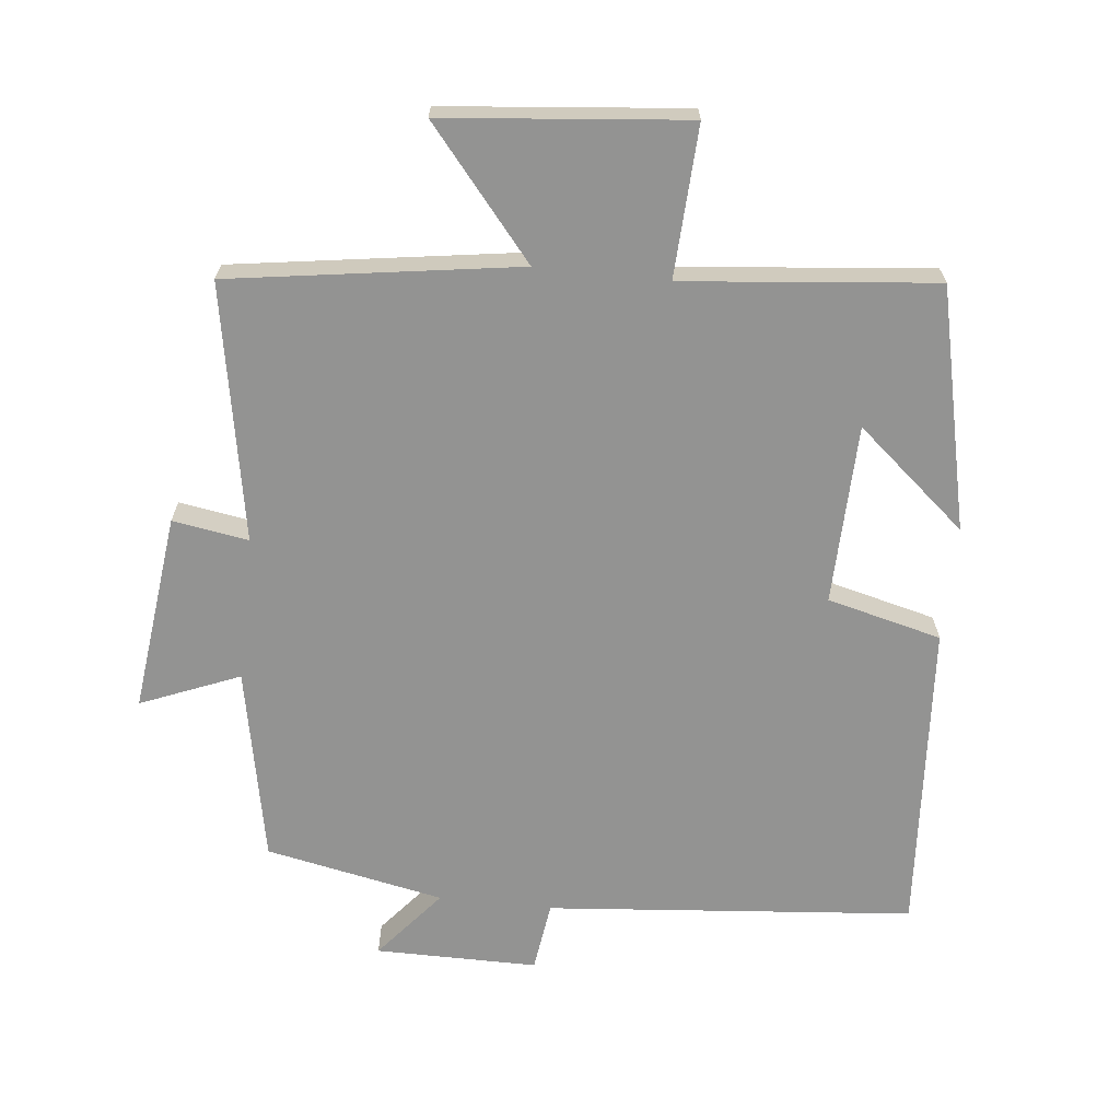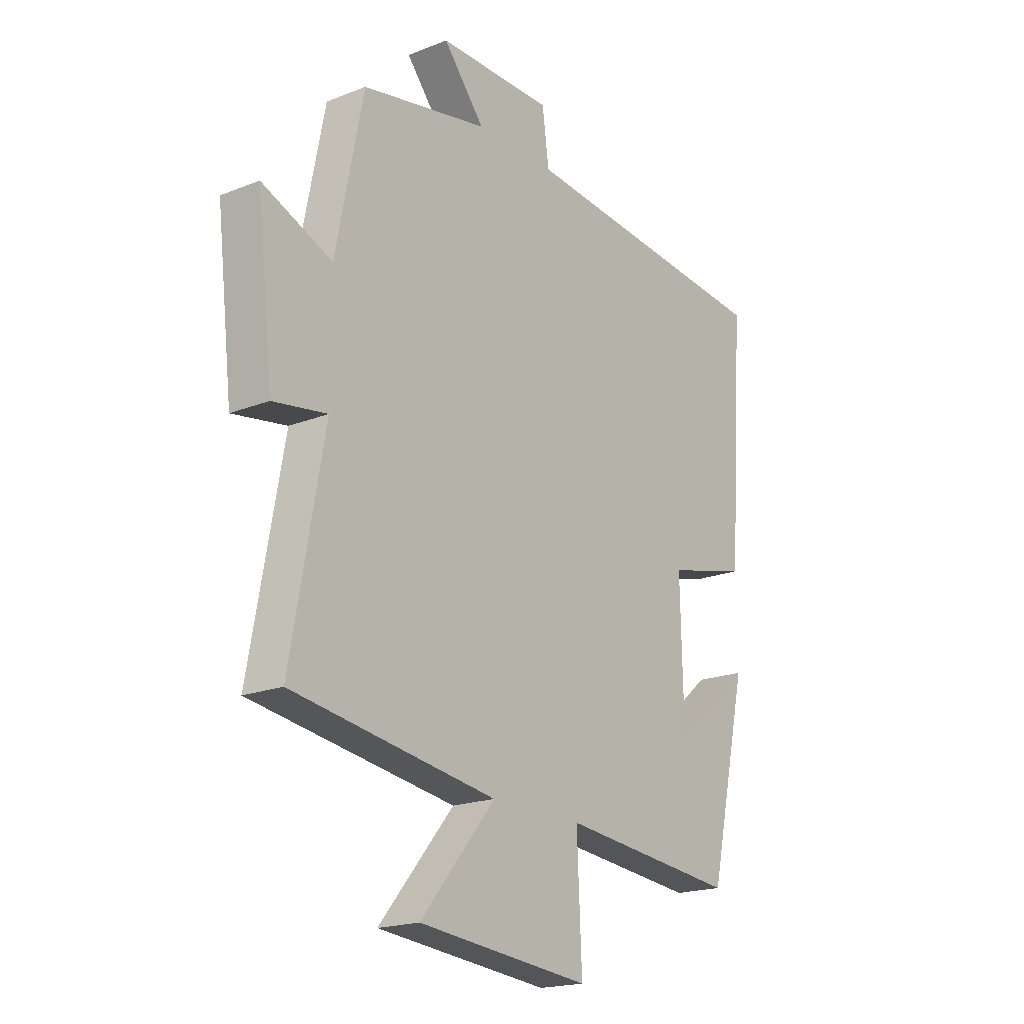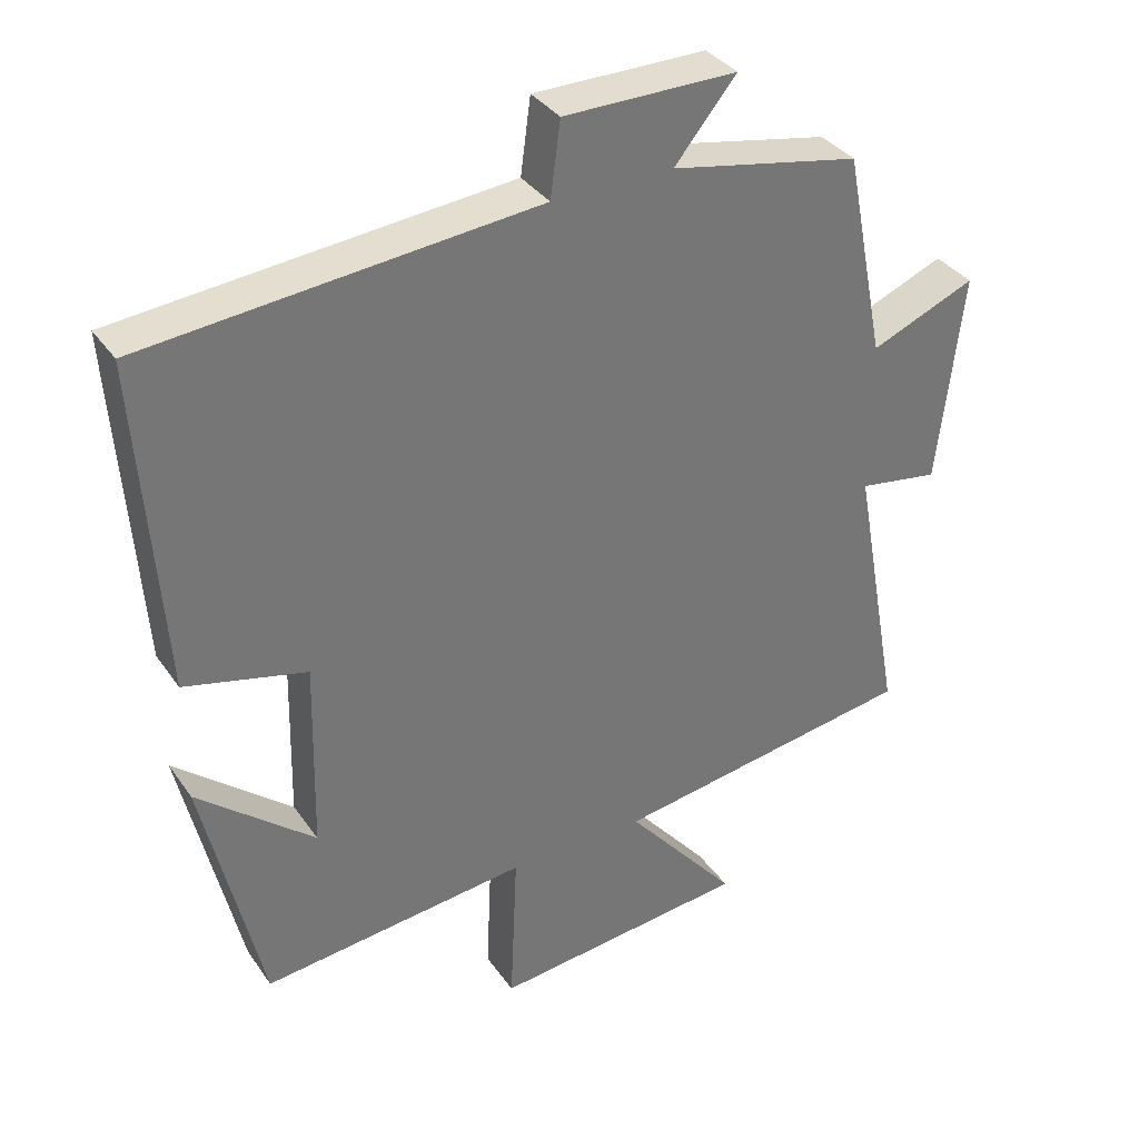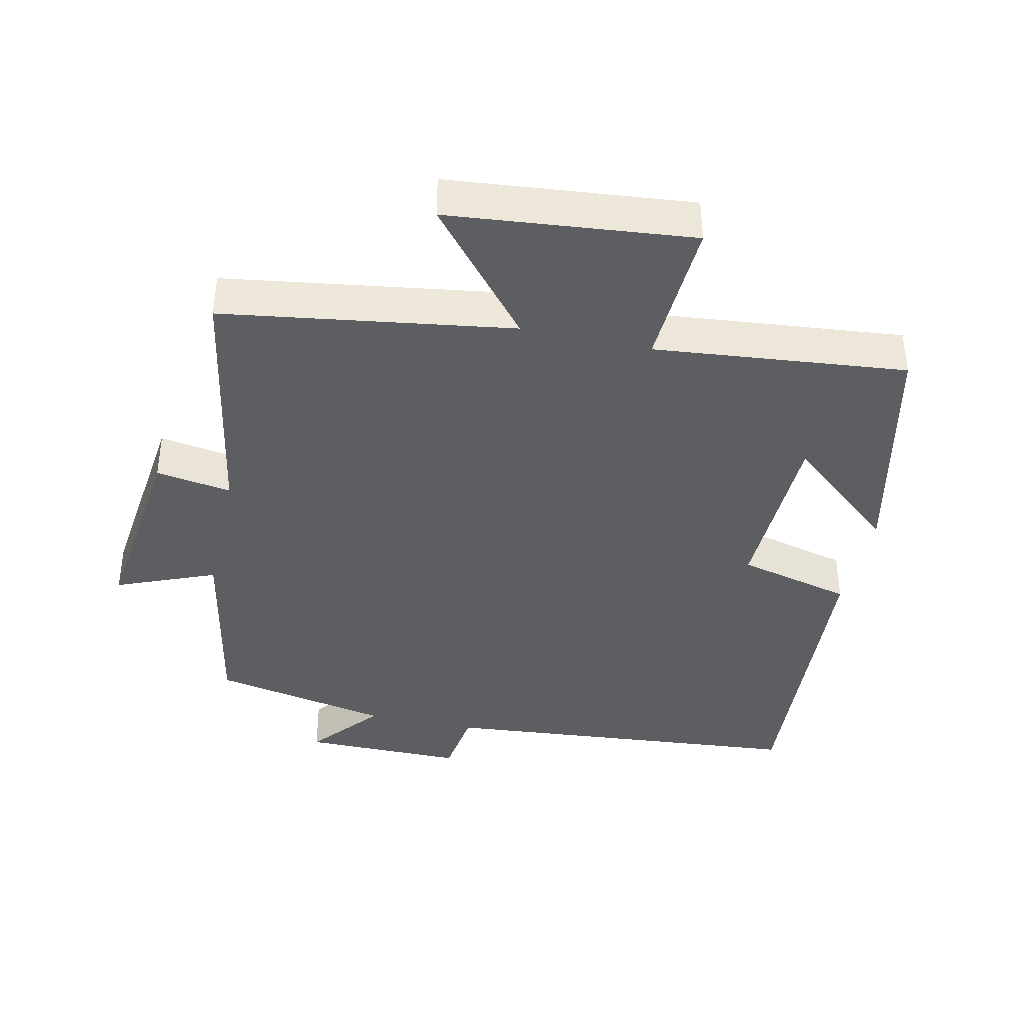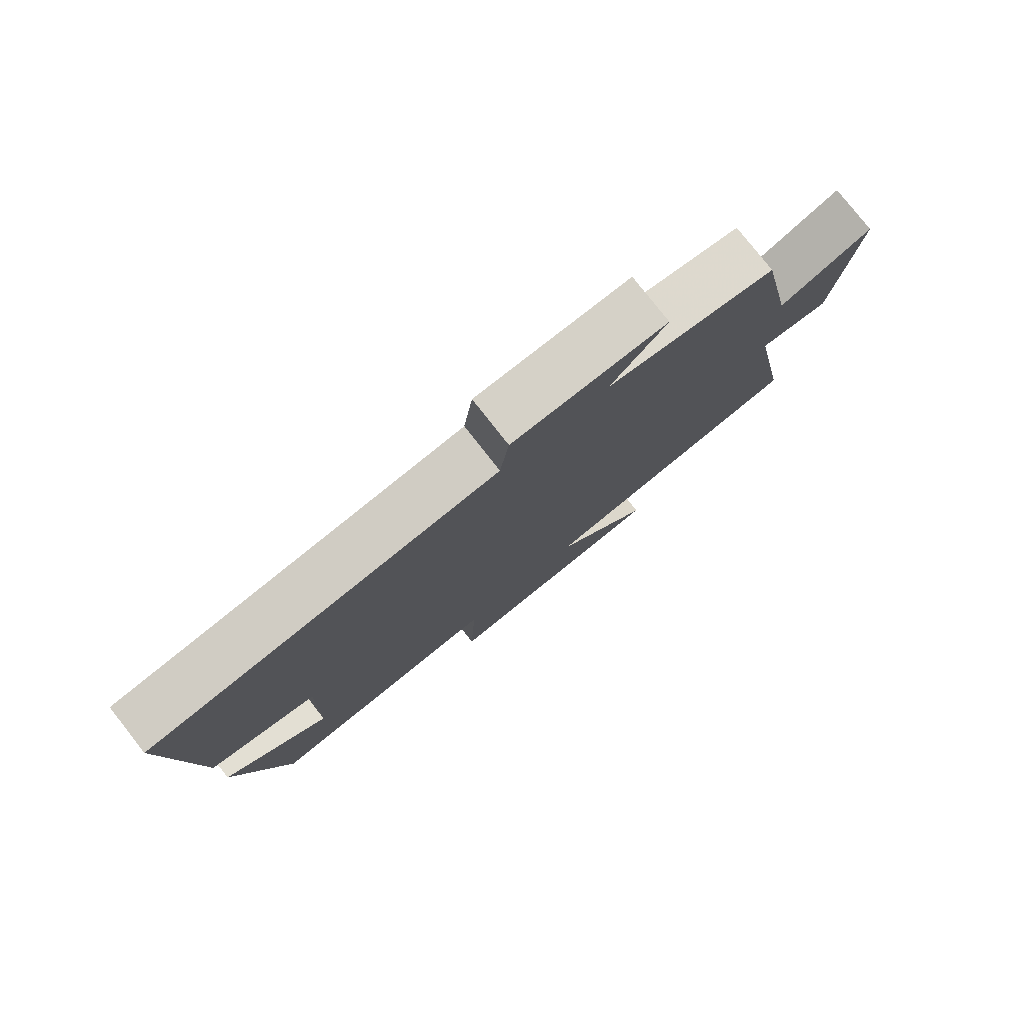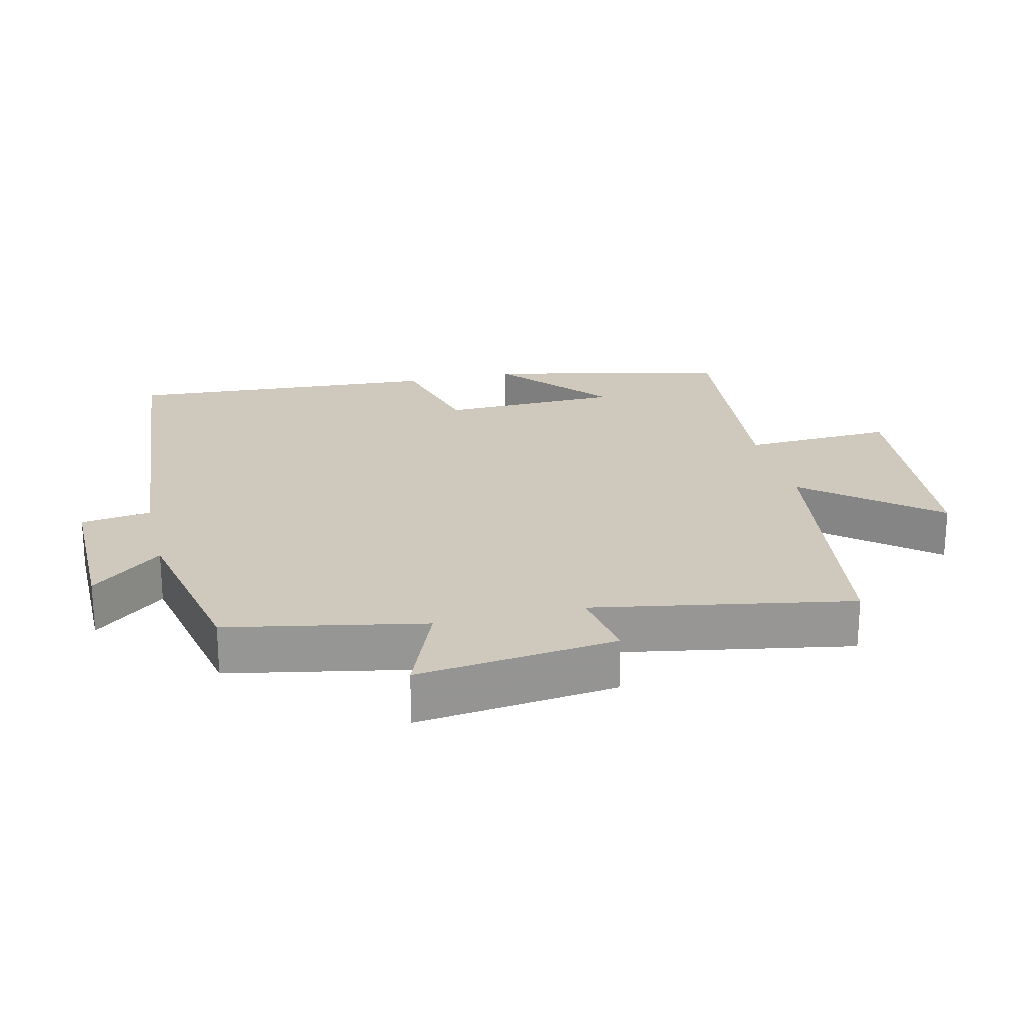
<metadata>
{"format":"obj","ext":"obj","renderer":"f3d","projection":"perspective","resolution":1024,"background":"white","views":[{"elev":-66.7,"azim":173.8,"up":"+Y"},{"elev":-19.3,"azim":126.7,"up":"+Z"},{"elev":35.3,"azim":-30.1,"up":"+Z"},{"elev":-39.4,"azim":167.4,"up":"+Y"},{"elev":79.2,"azim":-38.2,"up":"+Z"},{"elev":22.5,"azim":76.4,"up":"+Y"}]}
</metadata>
<code>
v -0.532 0.07 0.451
v 0.011 0.07 0.5
v 0.025 0.07 0.604
v 0.265 0.07 0.604
v 0.179 0.07 0.5
v 0.443 0.07 0.447
v 0.5 0.07 0.159
v 0.646 0.07 0.219
v 0.612 0.07 -0.075
v 0.5 0.07 -0.057
v 0.569 0.07 -0.436
v 0.144 0.07 -0.5
v 0.3 0.07 -0.687
v -0.058 0.07 -0.723
v -0.048 0.07 -0.5
v -0.419 0.07 -0.538
v -0.5 0.07 -0.182
v -0.337 0.07 -0.32
v -0.331 0.07 -0.054
v -0.5 0.07 -0.012
v -0.532 0 0.451
v 0.011 0 0.5
v 0.025 0 0.604
v 0.265 0 0.604
v 0.179 0 0.5
v 0.443 0 0.447
v 0.5 0 0.159
v 0.646 0 0.219
v 0.612 0 -0.075
v 0.5 0 -0.057
v 0.569 0 -0.436
v 0.144 0 -0.5
v 0.3 0 -0.687
v -0.058 0 -0.723
v -0.048 0 -0.5
v -0.419 0 -0.538
v -0.5 0 -0.182
v -0.337 0 -0.32
v -0.331 0 -0.054
v -0.5 0 -0.012
f 19 20 1 2
f 18 19 2
f 16 17 18
f 15 16 18 2
f 12 13 14 15
f 10 11 12 15
f 10 15 2 3
f 7 8 9 10
f 5 6 7 10
f 5 10 3
f 3 4 5
f 22 21 40 39
f 22 39 38
f 38 37 36
f 22 38 36 35
f 35 34 33 32
f 35 32 31 30
f 23 22 35 30
f 30 29 28 27
f 30 27 26 25
f 23 30 25
f 25 24 23
f 1 21 22 2
f 2 22 23 3
f 3 23 24 4
f 4 24 25 5
f 5 25 26 6
f 6 26 27 7
f 7 27 28 8
f 8 28 29 9
f 9 29 30 10
f 10 30 31 11
f 11 31 32 12
f 12 32 33 13
f 13 33 34 14
f 14 34 35 15
f 15 35 36 16
f 16 36 37 17
f 17 37 38 18
f 18 38 39 19
f 19 39 40 20
f 20 40 21 1

</code>
